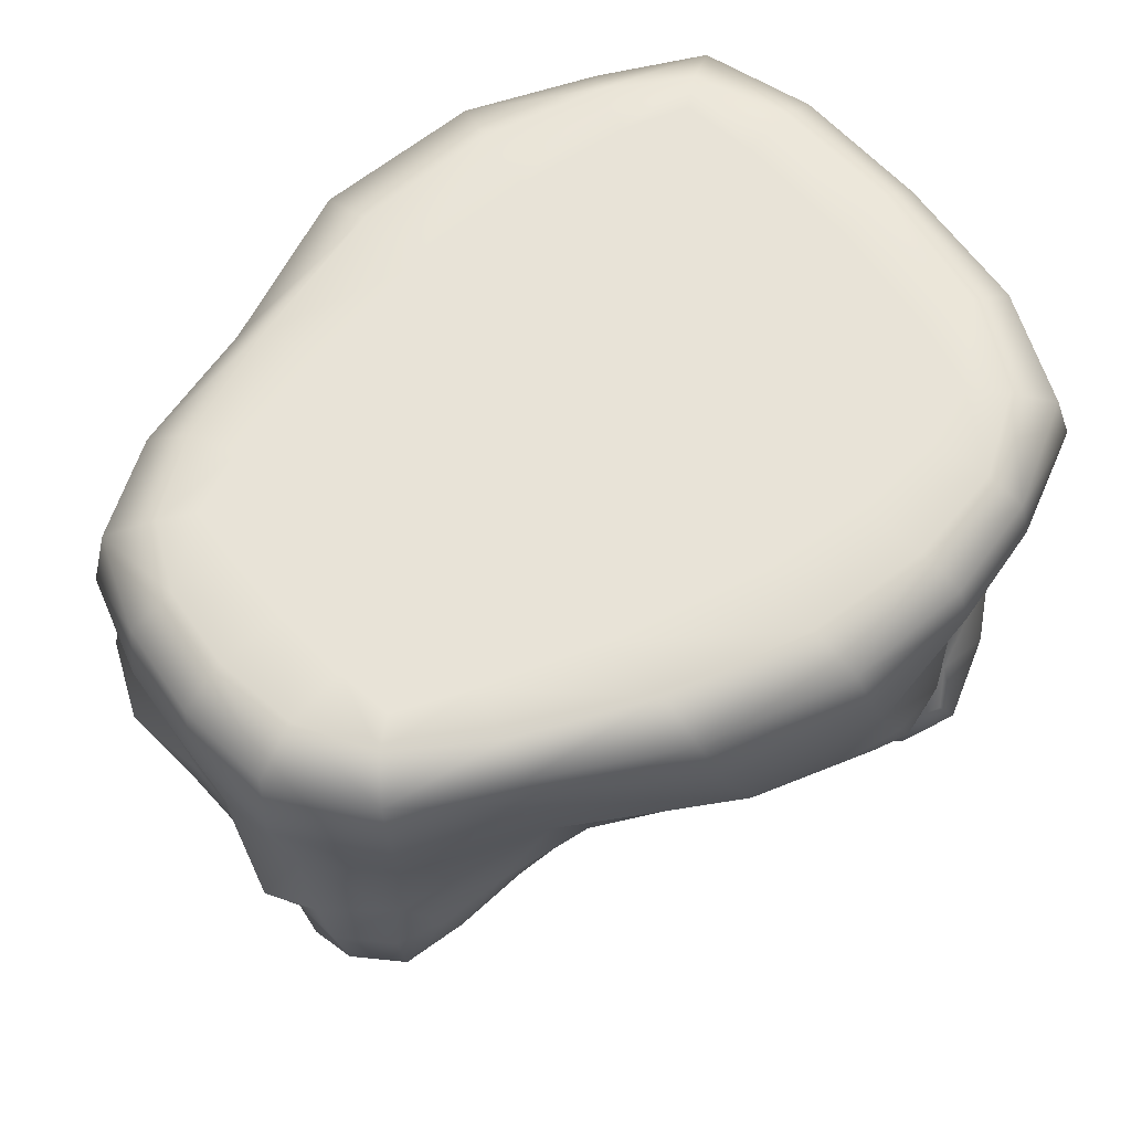
<metadata>
{"format":"obj","ext":"obj","renderer":"f3d","projection":"perspective","resolution":1024,"background":"white","views":[{"elev":62.0,"azim":-37.5,"up":"+Y"}]}
</metadata>
<code>
g default
v -1.413 0.5465 -0.2595
v -1.304 0.5439 -0.5317
v 1.167 0.4359 1.209
v 1.099 0.5399 1.083
v 0.712 0.5446 1.174
v 0.2222 0.5479 1.173
v 0.2987 -0.3902 1.34
v 0.06595 -0.4541 1.17
v -1.215 -0.9696 0.6789
v -1.28 -0.8855 0.8186
v -1.347 -0.72 0.8913
v -0.3464 -1.044 0.473
v -1.111 -0.6612 0.9147
v 0.785 -1.53 0.703
v 1.204 -1.645 0.6936
v 1.367 -1.635 0.684
v 0.4777 -1.011 0.4122
v 0.3808 -1.087 0.4403
v -0.4847 -0.8667 0.6553
v -0.7977 -0.8782 0.6659
v 0.8051 -0.4015 1.329
v 1.014 0.5436 0.456
v 1.033 0.5445 0.841
v 0.6537 0.5438 0.8887
v 0.1772 0.5435 0.8671
v 1.757 0.2509 0.536
v 1.707 0.4737 0.5354
v 1.529 0.486 0.9888
v 1.55 0.5468 0.4982
v 1.358 0.5436 -0.03534
v -0.06075 -1.269 0.2716
v 1.584 -1.222 -0.9564
v 1.419 -0.9506 -1.002
v 0.7644 -1.348 -0.9536
v 0.8118 -1.584 -0.5598
v 0.7886 -1.4 -0.4753
v 0.9885 -1.425 -0.3602
v 1.607 -1.517 -0.5854
v 1.626 -1.341 -0.5055
v 1.269 -1.525 -1.069
v 1.121 -1.477 -1.157
v 1.464 -1.576 -0.4542
v 0.8814 -0.5875 -1.08
v 0.7635 -1.247 0.4906
v 0.7575 -1.105 0.4552
v 0.7203 -1.004 0.4197
v 0.7509 -1.075 0.5849
v 0.7097 -0.9685 0.5509
v 0.7762 -1.026 0.7241
v 0.7891 -1.51 -0.966
v 0.823 -1.464 1.011
v 0.8132 -1.293 0.9806
v 0.9399 -1.244 1.134
v 1.396 -1.188 0.277
v 1.429 -1.438 0.3368
v 1.613 -1.367 0.4913
v -1.431 -0.85 -0.1659
v 1.053 -0.739 -0.9735
v 1.069 -0.9443 -1.041
v 0.8485 -1.263 0.386
v 0.8361 -1.108 0.352
v 0.7436 -1.029 0.2881
v 0.574 -1.035 0.2482
v -1.175 -1.107 0.1269
v 0.4247 -1.058 0.2532
v 0.3481 -1.144 0.2958
v 0.7269 -0.3894 -1.367
v 1.503 -0.8572 0.948
v -0.2569 -0.9569 0.6839
v 1.158 -1.063 0.2065
v 0.152 -1.288 0.4715
v -0.2953 -1.059 0.02369
v -0.4073 -1.051 -0.2146
v -0.3428 -1.028 -0.4866
v -1.293 0.4745 0.7872
v -1.553 0.4821 0.4661
v -1.18 -0.4531 -0.883
v -1.271 -0.5558 -0.9184
v 1.217 -0.6802 -1.002
v 1.238 -0.9359 -1.043
v 1.414 -0.6678 -0.9653
v -1.321 -0.3151 0.8419
v -0.009344 0.2241 -1.395
v 1.537 -0.489 0.9241
v 0.4163 -0.4188 -1.358
v 0.8354 -1.112 0.9205
v -1.306 -0.9516 -0.4608
v 0.1541 -1.017 -0.9903
v -1.021 -1.234 0.05519
v -1.422 -0.8633 -0.4223
v -1.514 -0.7381 -0.4435
v -0.8645 -0.4789 -0.9382
v -0.7771 -0.6713 -0.8558
v -0.279 -0.3005 1.155
v -0.4969 -0.4042 0.9619
v -1.283 -0.05291 0.8252
v 1.553 -0.854 0.2663
v 1.363 -0.9955 0.2013
v 1.264 -1.653 -0.6126
v 1.439 -1.63 -0.619
v 0.1237 -1.245 -0.2174
v 0.07444 -1.301 -0.3728
v 0.2112 -1.273 -0.4036
v 0.6884 -0.822 -0.8511
v 0.7558 -0.8083 -0.7845
v 0.5378 -0.952 0.5739
v 0.6918 -0.871 0.6946
v 1.296 -0.03476 -1.155
v 1.632 -0.02918 -0.9354
v 1.727 -0.04571 -0.4982
v 1.761 -0.05528 0.002109
v 1.218 0.2519 -1.235
v 1.62 0.2634 -1.013
v 1.742 0.262 -0.5546
v 1.526 0.4871 -0.9998
v 1.695 0.4689 -0.5824
v 1.387 0.5463 -0.907
v 0.6896 0.243 -1.413
v 0.6302 0.4749 -1.358
v 1.071 0.5338 -1.088
v -0.5231 -0.9862 0.4308
v 0.5609 -0.3502 1.389
v -0.8025 0.2147 1.015
v -0.562 -1.044 -0.1837
v -0.09119 -0.7696 -0.8617
v -1.464 -0.862 0.497
v -1.189 0.2301 -0.9064
v -1.232 -0.03182 -0.8532
v -0.5945 -0.8162 -0.6645
v -1.418 -0.6758 -0.8603
v -1.439 -0.8387 -0.7501
v -1.503 -0.7297 -0.7459
v 1.191 -1.334 -1.2
v 1.358 -1.373 -1.117
v 1.218 -1.159 -1.121
v -1.032 -0.5612 -0.8954
v -1.136 -0.6457 -0.9245
v -0.9344 -0.6986 -0.8272
v 0.4171 -0.9819 1.014
v 0.5699 -0.8295 1.176
v 0.3297 -0.6752 1.227
v 0.3045 -1.205 -0.4714
v 0.3546 -1.145 -0.3731
v 0.2671 -1.214 -0.2693
v 0.4394 -1.053 -0.2999
v 0.3464 -1.1 -0.1714
v 0.1721 -1.13 -0.108
v 0.4749 -1.001 -0.4573
v 0.373 -1.108 -0.563
v 0.3294 -1.146 -0.6566
v -0.9226 0.5445 -0.5852
v -0.3329 0.5447 1.055
v 0.8159 -0.7126 -0.9783
v 0.8649 -0.7032 -0.9053
v 0.9199 -0.8171 -0.9083
v 0.963 -0.5886 -0.9848
v 0.5698 -0.9413 0.8569
v 0.286 -1.13 0.8371
v 0.7675 -1.536 -0.7549
v 0.8058 -1.191 -0.9136
v -1.639 -0.4715 -0.4363
v -1.454 -0.8787 -0.5977
v -1.529 -0.7699 -0.5964
v -1.544 -0.6533 0.4927
v -0.8942 -0.8401 -0.7023
v -0.9155 -0.9577 -0.5233
v -1.022 -0.9254 -0.5727
v -1.182 -0.9861 -0.5549
v -1.118 -0.9362 -0.4331
v -1.348 -0.9503 -0.6314
v -1.28 -0.89 -0.814
v -1.166 -0.9768 0.5151
v -0.2436 -1.174 -0.551
v -0.0807 -1.257 -0.568
v 0.4442 -0.9019 -1.108
v 0.3115 -0.8511 -1.137
v 0.6967 -0.778 -1.184
v 0.7694 -0.7609 -1.078
v 0.5827 -0.7503 -1.251
v 0.4386 -0.682 -1.259
v 0.1976 -1.259 -0.5544
v 0.1619 -1.275 0.3007
v 0.1953 -1.191 0.1729
v -0.07118 -1.287 0.4636
v -0.04125 -1.166 -0.1386
v -0.2913 -1.094 -0.257
v 1.395 -1.186 -1.067
v 1.452 -1.507 0.9998
v -1.034 -0.9137 0.6899
v -1.057 -0.8176 0.8396
v 0.9985 -1.545 -1.044
v 1.464 -1.4 -0.3451
v 1.145 -1.03 0.06713
v 0.6337 -0.983 -0.4591
v 0.7354 -1.04 -0.4995
v 0.7632 -1.17 -0.5748
v -1.541 0.2246 -0.6393
v -1.512 -0.0682 -0.6124
v -1.13 0.4536 -0.8779
v -0.6212 0.4189 -1.067
v -0.5652 0.526 -0.9581
v 1.664 -0.9631 0.6736
v 1.608 -1.534 0.809
v 1.674 -1.277 0.7699
v -0.7967 -0.7237 0.8254
v -0.8446 -0.5559 0.9195
v 1.561 -0.7596 0.02869
v 1.78 0.2592 -0.02
v 1.743 0.4597 -0.03455
v 1.551 0.5453 -0.558
v 1.604 0.5465 -0.03769
v 1.332 0.5436 -0.5166
v -1.427 -0.8871 0.6877
v -1.5 -0.7425 0.7363
v 0.9152 -1.059 -0.1116
v 1.183 -1.081 -0.2154
v 1.157 -1.032 -0.08675
v 0.8173 -1.072 -0.3538
v 0.9721 -1.09 -0.2527
v 1.209 -1.234 -0.2657
v 1.54 -1.418 -0.9967
v 1.425 -1.551 -0.9374
v -1.363 -0.4255 -0.8026
v -1.31 0.224 0.8491
v -1.503 -0.4844 -0.6692
v -1.545 -0.3226 -0.6659
v 0.739 -1.521 0.8593
v 0.7343 -1.345 0.8222
v 0.7562 -1.421 0.54
v 0.784 -0.7702 0.835
v 0.8902 -0.6483 0.9654
v 0.8455 -0.6674 1.038
v -0.3184 0.4433 1.235
v -0.8402 0.4224 0.9766
v -0.3924 -0.8406 -0.6659
v -0.1463 -1.056 -0.7805
v -0.2425 -0.9122 -0.6937
v 0.8166 0.2037 1.354
v 0.3257 0.2141 1.42
v -0.2586 0.2106 1.319
v 1.731 -0.07414 0.5224
v 1.584 -0.09065 0.9778
v 1.232 -0.1071 1.151
v 1.608 0.2341 1.017
v 1.219 0.2086 1.227
v 0.8181 -1.219 -0.4181
v 0.9893 -1.239 -0.3128
v -1.538 -0.08501 0.5588
v -1.545 -0.3614 0.648
v 1.643 -1.467 -0.7917
v -1.532 -0.6026 -0.724
v -1.424 -0.5439 -0.8472
v -1.55 -0.6035 -0.5364
v 0.8465 -1.459 0.432
v 1.582 -1.094 0.4016
v -1.195 0.5463 0.6461
v -1.366 0.5471 0.3791
v -1.429 0.5471 0.05995
v -1.598 0.2149 0.5246
v -1.644 0.2024 0.1336
v -0.4411 -0.9742 -0.4561
v -0.5946 -0.9481 -0.4476
v 1.374 -0.9418 0.04444
v 1.579 -0.9351 -0.3528
v 1.568 -0.7912 -0.2044
v 1.434 -1.197 -0.2952
v 1.395 -1.033 -0.2398
v 1.383 -0.9531 -0.1162
v 0.7449 -0.78 0.9018
v 1.669 -1.056 -0.6638
v 1.661 -0.8012 -0.5842
v 1.603 -0.7057 -0.8427
v 1.603 -1.135 -0.4337
v 1.38 -1.593 0.8449
v 0.8827 -1.622 0.712
v 0.8703 -1.611 0.8749
v 1.027 -1.617 0.8907
v 0.00818 -0.904 -0.9669
v 0.07422 -1.287 -0.5649
v 0.003645 -1.163 -0.7963
v -1.636 -0.5282 0.4207
v 1.215 -1.532 1.073
v 1.003 -1.551 1.045
v 1.181 -1.367 1.203
v 1.206 -1.6 0.8867
v -1.53 -0.5595 0.6989
v 0.7991 -0.7076 1.145
v 0.699 -0.8284 1.021
v 0.6981 -0.6955 1.288
v 0.5185 -0.568 1.334
v 0.7742 -1.103 -0.7206
v 0.8293 -1.043 -0.8563
v 0.7446 -0.9843 -0.6607
v 0.8074 -0.9046 -0.8046
v 0.6685 -0.9111 -0.6311
v 0.9253 -0.9809 -0.9773
v 0.9082 -1.162 -1.049
v 1.051 -1.144 -1.129
v 1.029 -1.312 -1.195
v 0.2598 -1.184 -0.7171
v -0.7558 -0.9725 -0.4778
v -0.7468 -0.8434 -0.6982
v 0.9356 -1.453 -1.082
v 0.9067 -1.33 -1.092
v -0.5962 -0.6335 -0.8394
v -0.1929 -1.19 -0.306
v -0.07597 -1.284 -0.3474
v 0.849 -0.9512 0.863
v 0.9755 -1.063 1.055
v 0.9897 -0.8709 0.9809
v 0.8234 -0.8243 0.8229
v 0.9526 -0.7018 0.9293
v 1.681 -1.277 -0.7363
v 1.597 -0.9898 -0.8884
v 1.527 -1.58 -0.7878
v -1.608 0.4584 0.09436
v -1.589 0.4657 -0.2672
v -1.634 0.207 -0.2564
v -1.473 0.4898 -0.6218
v -0.02172 0.4679 -1.335
v -1.026 0.5421 -0.7541
v -0.7925 0.5434 0.02084
v -0.8354 0.5433 -0.3187
v 1.008 -1.477 0.3709
v 1.204 -1.467 0.3332
v 1.183 -1.24 0.2716
v 0.9931 -1.262 0.3159
v 0.966 -1.101 0.2708
v 0.9982 -1.617 -0.4375
v 1.242 -1.607 -0.4109
v 1.226 -1.426 -0.3138
v 1.055 -1.661 -0.6401
v -1.367 -0.5208 0.8743
v 0.6322 -0.8887 -0.9529
v 0.4704 -1.031 -0.8041
v 1.034 -1.651 0.7064
v 0.8574 -1.623 0.5468
v 1.021 -1.658 0.5082
v 1.21 -1.649 0.4785
v 1.41 -1.63 0.4879
v 1.572 -1.588 0.5999
v 0.7666 0.4371 1.329
v 0.2643 0.4483 1.365
v 0.5866 0.5437 -0.01833
v 0.1212 0.5437 -0.002286
v 0.1456 0.5437 0.4598
v -0.4022 0.5436 -0.3968
v 0.5713 0.5434 -0.5021
v 0.04002 0.5472 -0.8515
v 0.0845 0.5435 -0.4596
v -0.4863 0.5466 -0.7393
v 1.02 0.5468 -0.8807
v 1.01 0.5435 -0.5181
v 0.5895 0.5489 -1.172
v 0.569 0.5466 -0.9039
v 0.0042 0.5522 -1.134
v 0.7601 -1.219 0.6275
v 0.7749 -1.174 0.7712
v 0.7431 -1.385 0.6724
v 1.011 0.5437 -0.03029
v 0.6079 0.5436 0.4677
v 1.385 0.5459 0.8802
v 1.325 0.5436 0.449
v -1.041 -0.7616 -0.8554
v -0.9977 -0.866 -0.7277
v 0.3916 -1.063 -0.8894
v 0.5474 -0.9131 -1.045
v 0.2872 -1.061 -0.9509
v 0.1532 -0.7445 -1.074
v 0.1508 -1.204 -0.7672
v -0.3518 0.5437 0.01172
v -0.3394 0.5437 0.4266
v -0.3365 0.5444 0.7879
v -0.7911 0.5434 0.3679
v -0.809 0.5437 0.6543
v -0.8409 0.5349 0.856
v -1.323 -0.2596 -0.85
v -1.049 -0.3232 -0.9496
v -0.6466 0.2179 -1.09
v 0.6301 -0.8687 0.7423
v 0.5974 -0.9973 0.4054
v 0.63 -0.9485 0.5501
v 0.7433 -0.9195 0.6936
v -1.092 -0.9741 0.347
v 1.319 -1.613 -0.8009
v -1.187 -1.09 -0.1135
v 0.9567 -1.429 1.147
v 1.679 -0.4389 0.01741
v 1.176 -1.079 1.096
v 1.221 -0.8251 1.022
v 0.7699 -0.5567 1.325
v -1.129 0.5434 0.3327
v -1.157 0.5433 0.03283
v -1.168 0.5433 -0.2633
v -1.108 -0.9252 -0.7486
v -1.162 -0.8353 -0.858
v -1.244 -0.7296 -0.9135
v -1.321 -0.9472 0.4648
v -0.042 -1.164 0.1383
v 1.143 0.4464 -1.206
v 0.8916 -1.62 -0.8143
v -0.01083 -0.5157 -0.9799
v 1.378 -0.3635 -1.038
v 1.626 -0.3783 -0.864
v -1.358 -0.7905 -0.8618
v 0.8805 -0.4752 -1.206
v -1.229 -0.9592 -0.6988
v 0.8047 -0.6205 -1.253
v 0.6829 -0.5888 -1.358
v 0.3161 -1.212 0.462
v 0.1859 -1.238 0.6589
v 0.4353 -0.07827 1.393
v -1.551 -0.619 0.138
v 0.9561 -0.452 1.088
v 0.8844 -0.5239 1.167
v -0.1079 -0.3699 -1.172
v -1.339 -0.9599 0.6188
v 1.659 -0.5532 0.4938
v -1.163 0.5433 -0.4669
v 0.6673 -1.041 -0.2368
v 1.655 -0.4728 -0.4364
v -0.1177 -0.1196 1.327
v -0.00695 -1.243 -0.2133
v 0.5283 -0.5641 -1.357
v -1.171 -0.5292 0.9104
v -1.095 -0.9607 -0.6315
v -1.571 -0.6626 -0.1937
v -1.363 -0.9029 -0.7421
v 0.7464 -1.335 -0.7077
v -1.458 -0.7932 0.2412
v -1.541 -0.7621 0.5747
v 0.5204 -0.9536 -0.6633
v 0.6336 -0.5026 1.38
v 1.023 -1.431 -1.185
v -1.318 -0.6474 -0.915
v 0.7718 -1.204 -0.786
v -1.562 -0.443 0.06207
v 0.04098 -0.6666 -0.9673
v 1.269 0.5434 0.7645
v -0.2881 -0.4506 -0.9605
v 0.07371 -1.095 0.9066
v -0.8596 -0.9892 0.4405
v 1.278 0.5436 -0.8103
v 0.05928 -0.8653 1.004
v 0.2508 -1.059 0.06599
v -0.9643 -0.3688 0.9554
v -0.9306 -1.212 -0.09207
v 0.387 -1.079 -0.4688
v 0.2712 -1.222 -0.5547
v -0.6907 -0.08731 -1.012
v 0.539 -1.057 0.008385
v -0.7619 -0.08572 0.9987
v -0.2757 -0.6245 -0.8475
v -0.2618 -1.171 0.5279
v -1.592 -0.1883 0.1926
v -1.027 -1.187 -0.1506
v 0.2044 -0.533 -1.177
v 0.84 -0.6488 -1.149
v -0.5176 -0.3814 -0.9833
v -1.011 -1.036 -0.2742
v -1.569 -0.4485 -0.09723
v -0.6472 -0.3253 0.9792
v 1.184 -0.4972 1.027
v 0.8122 -0.1056 -1.319
v -1.11 -1.202 -0.07871
v 0.06189 -0.1448 -1.358
v -0.1872 -1.091 0.163
v -1.089 0.5433 0.5478
v -1.589 -0.1842 -0.2431
v -0.0943 -1.188 0.6962
v 1.438 -1.212 1.054
v -0.0909 -1.065 -0.02533
v -1.05 -1.054 0.2295
v 0.8598 -1.057 0.1116
v -0.2148 -1.209 0.4386
v -0.2913 -0.5921 0.8602
v 1.477 -1.616 0.6924
v -1.267 -0.9399 0.2146
v 0.8753 -1.564 0.9942
v 0.842 -0.5974 1.217
v -0.1373 -0.4217 -1.039
v 1.489 -1.591 0.7795
v -0.7969 -1.057 -0.1733
v 1.104 -1.227 1.18
v -0.5515 -0.2353 1.036
v 1.067 -0.4118 -1.071
v -1.27 -0.9442 -0.2084
v 1.109 -1.61 -0.8857
v 0.9049 -1.643 -0.6692
v -0.8384 -1.084 0.1452
v 1.434 -1.617 -0.744
v -0.2684 -1.139 0.2982
v 0.3084 -1.178 0.5845
v 0.871 -0.1419 1.273
v 1.545 -1.599 -0.6588
v 0.4191 -1.052 0.656
v 0.7791 -1.545 0.5925
v -0.4977 -1.061 0.146
v -1.045 -0.9384 0.5617
v 0.3072 -1.231 0.3452
v 0.8776 -1.592 -0.9571
v -1.558 -0.6659 -0.612
g FoodTallLUpperLeg
f 1 2 319 317
f 1 394 419 2
f 1 258 393 394
f 1 317 316 258
f 2 321 199 319
f 2 419 151 321
f 3 28 362 4
f 3 245 244 28
f 3 342 238 245
f 3 4 5 342
f 4 23 24 5
f 4 362 439 23
f 5 24 25 6
f 5 6 343 342
f 6 152 233 343
f 6 25 373 152
f 7 422 94 8
f 7 122 412 422
f 7 290 433 122
f 7 8 141 290
f 8 94 95 476
f 8 476 444 141
f 9 10 213 417
f 9 189 190 10
f 9 172 499 189
f 9 417 398 172
f 10 11 214 213
f 10 190 13 11
f 11 13 425 333
f 11 333 286 214
f 12 121 498 492
f 12 69 19 121
f 12 454 470 69
f 12 492 475 454
f 13 206 446 425
f 13 190 205 206
f 14 227 228 359
f 14 275 276 227
f 14 497 337 275
f 14 359 229 497
f 15 336 338 339
f 15 285 277 336
f 15 16 274 285
f 15 339 340 16
f 16 340 341 477
f 16 477 482 274
f 17 381 382 106
f 17 65 63 381
f 17 18 66 65
f 17 106 496 18
f 18 496 493 410
f 18 410 500 66
f 19 69 444 476
f 19 20 442 121
f 19 476 205 20
f 20 205 190 189
f 20 189 499 442
f 21 494 412 122
f 21 415 414 494
f 21 391 480 415
f 21 122 433 391
f 22 361 24 23
f 22 360 344 361
f 22 363 30 360
f 22 23 439 363
f 24 361 346 25
f 25 346 372 373
f 26 27 28 244
f 26 208 209 27
f 26 241 111 208
f 26 244 242 241
f 27 29 362 28
f 27 209 211 29
f 29 363 439 362
f 29 211 30 363
f 30 212 353 360
f 30 211 210 212
f 31 492 467 399
f 31 184 475 492
f 31 182 71 184
f 31 399 183 182
f 32 314 270 313
f 32 187 33 314
f 32 221 134 187
f 32 313 250 221
f 33 81 272 314
f 33 80 79 81
f 33 187 135 80
f 34 50 159 429
f 34 304 303 50
f 34 160 297 304
f 34 429 436 160
f 35 329 37 36
f 35 489 332 329
f 35 159 401 489
f 35 36 429 159
f 36 37 247 246
f 36 246 196 429
f 37 331 220 247
f 37 329 330 331
f 38 250 313 39
f 38 495 315 250
f 38 42 100 495
f 38 39 192 42
f 39 273 266 192
f 39 313 270 273
f 40 41 133 134
f 40 488 191 41
f 40 222 385 488
f 40 134 221 222
f 41 434 299 133
f 41 191 303 434
f 42 330 99 100
f 42 192 331 330
f 43 406 486 156
f 43 458 408 406
f 43 153 178 458
f 43 156 154 153
f 44 229 359 357
f 44 60 254 229
f 44 45 61 60
f 44 357 47 45
f 45 47 48 46
f 45 46 62 61
f 46 48 382 381
f 46 381 63 62
f 47 49 383 48
f 47 357 358 49
f 48 383 107 382
f 49 358 86 308
f 49 308 311 383
f 50 501 401 159
f 50 303 191 501
f 51 387 53 52
f 51 479 283 387
f 51 227 276 479
f 51 52 228 227
f 52 53 309 86
f 52 86 358 228
f 53 484 389 309
f 53 387 284 484
f 54 98 97 255
f 54 326 70 98
f 54 55 325 326
f 54 255 56 55
f 55 56 341 340
f 55 340 339 325
f 56 204 203 341
f 56 255 202 204
f 57 487 478 430
f 57 90 87 487
f 57 427 91 90
f 57 430 413 427
f 58 79 80 59
f 58 156 486 79
f 58 155 154 156
f 58 59 296 155
f 59 80 135 298
f 59 298 297 296
f 60 327 324 254
f 60 61 328 327
f 61 62 474 328
f 62 63 451 474
f 63 65 445 451
f 64 478 487 386
f 64 473 384 478
f 64 89 490 473
f 64 386 465 89
f 65 66 183 445
f 66 500 182 183
f 67 85 466 464
f 67 409 424 85
f 67 406 408 409
f 67 464 486 406
f 68 84 463 390
f 68 202 418 84
f 68 471 204 202
f 68 390 389 471
f 69 470 441 444
f 70 326 327 328
f 70 193 263 98
f 70 328 474 193
f 71 411 470 184
f 71 410 493 411
f 71 182 500 410
f 72 472 399 467
f 72 73 186 472
f 72 498 124 73
f 72 467 492 498
f 73 124 262 261
f 73 261 74 186
f 74 261 235 237
f 74 173 306 186
f 74 237 236 173
f 75 256 257 76
f 75 234 376 256
f 75 224 123 234
f 75 76 259 224
f 76 257 258 316
f 76 316 260 259
f 77 136 137 78
f 77 378 92 136
f 77 223 377 378
f 77 78 252 223
f 78 137 397 435
f 78 435 130 252
f 79 486 403 81
f 81 403 404 272
f 82 249 286 333
f 82 96 248 249
f 82 446 452 96
f 82 333 425 446
f 83 466 450 379
f 83 118 464 466
f 83 320 119 118
f 83 379 200 320
f 84 418 241 242
f 84 242 243 463
f 85 457 416 466
f 85 424 180 457
f 86 309 310 308
f 87 168 169 487
f 87 170 407 168
f 87 90 162 170
f 88 278 369 176
f 88 280 236 278
f 88 368 370 280
f 88 176 175 368
f 89 465 456 447
f 89 447 483 490
f 90 91 163 162
f 91 427 161 253
f 91 253 502 163
f 92 93 138 136
f 92 459 305 93
f 92 378 450 459
f 93 302 165 138
f 93 305 129 302
f 94 485 462 95
f 94 422 452 485
f 95 206 205 476
f 95 462 446 206
f 96 224 259 248
f 96 452 123 224
f 97 98 263 207
f 97 418 202 255
f 97 207 388 418
f 99 385 491 100
f 99 332 488 385
f 99 330 329 332
f 100 491 315 495
f 101 144 146 147
f 101 102 103 144
f 101 423 307 102
f 101 147 185 423
f 102 279 181 103
f 102 307 174 279
f 103 142 143 144
f 103 181 449 142
f 104 153 154 105
f 104 334 178 153
f 104 432 335 334
f 104 105 295 432
f 105 154 155 294
f 105 294 293 295
f 106 380 157 496
f 106 382 107 380
f 107 383 311 230
f 107 230 269 380
f 108 112 113 109
f 108 464 118 112
f 108 403 486 464
f 108 109 404 403
f 109 113 114 110
f 109 110 421 404
f 110 114 208 111
f 110 111 388 421
f 111 241 418 388
f 112 400 115 113
f 112 118 119 400
f 113 115 116 114
f 114 116 209 208
f 115 117 210 116
f 115 400 120 117
f 116 210 211 209
f 117 443 212 210
f 117 120 352 443
f 119 354 120 400
f 119 320 356 354
f 120 354 355 352
f 121 442 490 498
f 123 452 422 240
f 123 240 233 234
f 124 483 301 262
f 124 498 490 483
f 125 453 402 438
f 125 237 235 453
f 125 278 236 237
f 125 438 369 278
f 126 430 478 398
f 126 431 164 430
f 126 213 214 431
f 126 398 417 213
f 127 128 198 197
f 127 379 450 128
f 127 199 200 379
f 127 197 319 199
f 128 450 378 377
f 128 377 226 198
f 129 262 301 302
f 129 235 261 262
f 129 305 453 235
f 130 132 251 252
f 130 405 131 132
f 130 435 397 405
f 131 162 163 132
f 131 428 170 162
f 131 405 171 428
f 132 163 502 251
f 133 135 187 134
f 133 299 298 135
f 136 138 364 137
f 137 364 396 397
f 138 165 365 364
f 139 158 496 157
f 139 444 441 158
f 139 140 141 444
f 139 157 288 140
f 140 288 287 289
f 140 289 290 141
f 142 149 448 143
f 142 449 150 149
f 143 145 146 144
f 143 448 148 145
f 145 420 451 146
f 145 148 194 420
f 146 451 445 147
f 147 445 472 185
f 148 432 295 194
f 148 448 149 432
f 149 150 335 432
f 150 300 366 335
f 150 449 181 300
f 151 419 394 323
f 151 351 201 321
f 151 323 347 351
f 152 376 234 233
f 152 373 375 376
f 155 296 292 294
f 157 380 269 288
f 158 411 493 496
f 158 441 470 411
f 160 292 296 297
f 160 436 291 292
f 161 469 198 226
f 161 427 461 469
f 161 226 225 253
f 164 281 413 430
f 164 286 249 281
f 164 431 214 286
f 165 302 301 166
f 165 166 167 365
f 166 301 483 460
f 166 460 169 167
f 167 169 168 426
f 167 426 395 365
f 168 407 395 426
f 169 460 386 487
f 170 428 171 407
f 171 396 395 407
f 171 405 397 396
f 172 384 442 499
f 172 398 478 384
f 173 174 307 306
f 173 236 280 174
f 174 280 370 279
f 175 367 366 368
f 175 179 177 367
f 175 176 180 179
f 176 369 457 180
f 177 178 334 367
f 177 408 458 178
f 177 179 409 408
f 179 180 424 409
f 181 279 370 300
f 183 399 472 445
f 184 470 454 475
f 185 472 186 306
f 185 306 307 423
f 188 471 284 282
f 188 203 204 471
f 188 274 482 203
f 188 282 285 274
f 191 488 401 501
f 192 266 220 331
f 193 217 268 263
f 193 474 215 217
f 194 195 218 420
f 194 295 293 195
f 195 293 291 196
f 195 196 246 218
f 196 291 436 429
f 197 318 317 319
f 197 198 469 318
f 199 321 201 200
f 200 201 356 320
f 201 351 349 356
f 203 482 477 341
f 207 265 421 388
f 207 263 268 265
f 212 443 352 353
f 215 219 216 217
f 215 420 218 219
f 215 474 451 420
f 216 267 268 217
f 216 220 266 267
f 216 219 247 220
f 218 246 247 219
f 221 250 315 222
f 222 315 491 385
f 223 225 226 377
f 223 252 251 225
f 225 251 502 253
f 228 358 357 359
f 229 254 337 497
f 230 231 232 269
f 230 311 312 231
f 231 414 415 232
f 231 312 463 414
f 232 415 480 287
f 232 287 288 269
f 233 240 239 343
f 238 342 343 239
f 238 494 243 245
f 238 239 412 494
f 239 240 422 412
f 242 244 245 243
f 243 494 414 463
f 248 455 281 249
f 248 259 260 455
f 254 324 338 337
f 256 468 392 257
f 256 376 375 468
f 257 392 393 258
f 260 318 469 455
f 260 316 317 318
f 264 273 270 271
f 264 267 266 273
f 264 265 268 267
f 264 271 421 265
f 270 314 272 271
f 271 272 404 421
f 275 336 277 276
f 275 337 338 336
f 276 277 283 479
f 277 285 282 283
f 281 455 437 413
f 282 284 387 283
f 284 471 389 484
f 287 480 391 289
f 289 391 433 290
f 291 293 294 292
f 297 298 299 304
f 299 434 303 304
f 300 370 368 366
f 305 459 440 453
f 308 310 312 311
f 309 389 390 310
f 310 390 463 312
f 322 371 347 323
f 322 374 372 371
f 322 393 392 374
f 322 323 394 393
f 324 327 326 325
f 324 325 339 338
f 332 489 401 488
f 334 335 366 367
f 344 345 346 361
f 344 348 350 345
f 344 360 353 348
f 345 371 372 346
f 345 350 347 371
f 347 350 349 351
f 348 355 349 350
f 348 353 352 355
f 349 355 354 356
f 364 365 395 396
f 369 438 402 457
f 372 374 375 373
f 374 392 468 375
f 384 473 490 442
f 386 460 456 465
f 402 481 416 457
f 402 453 440 481
f 413 437 461 427
f 416 459 450 466
f 416 481 440 459
f 437 455 469 461
f 446 462 485 452
f 447 456 460 483

</code>
